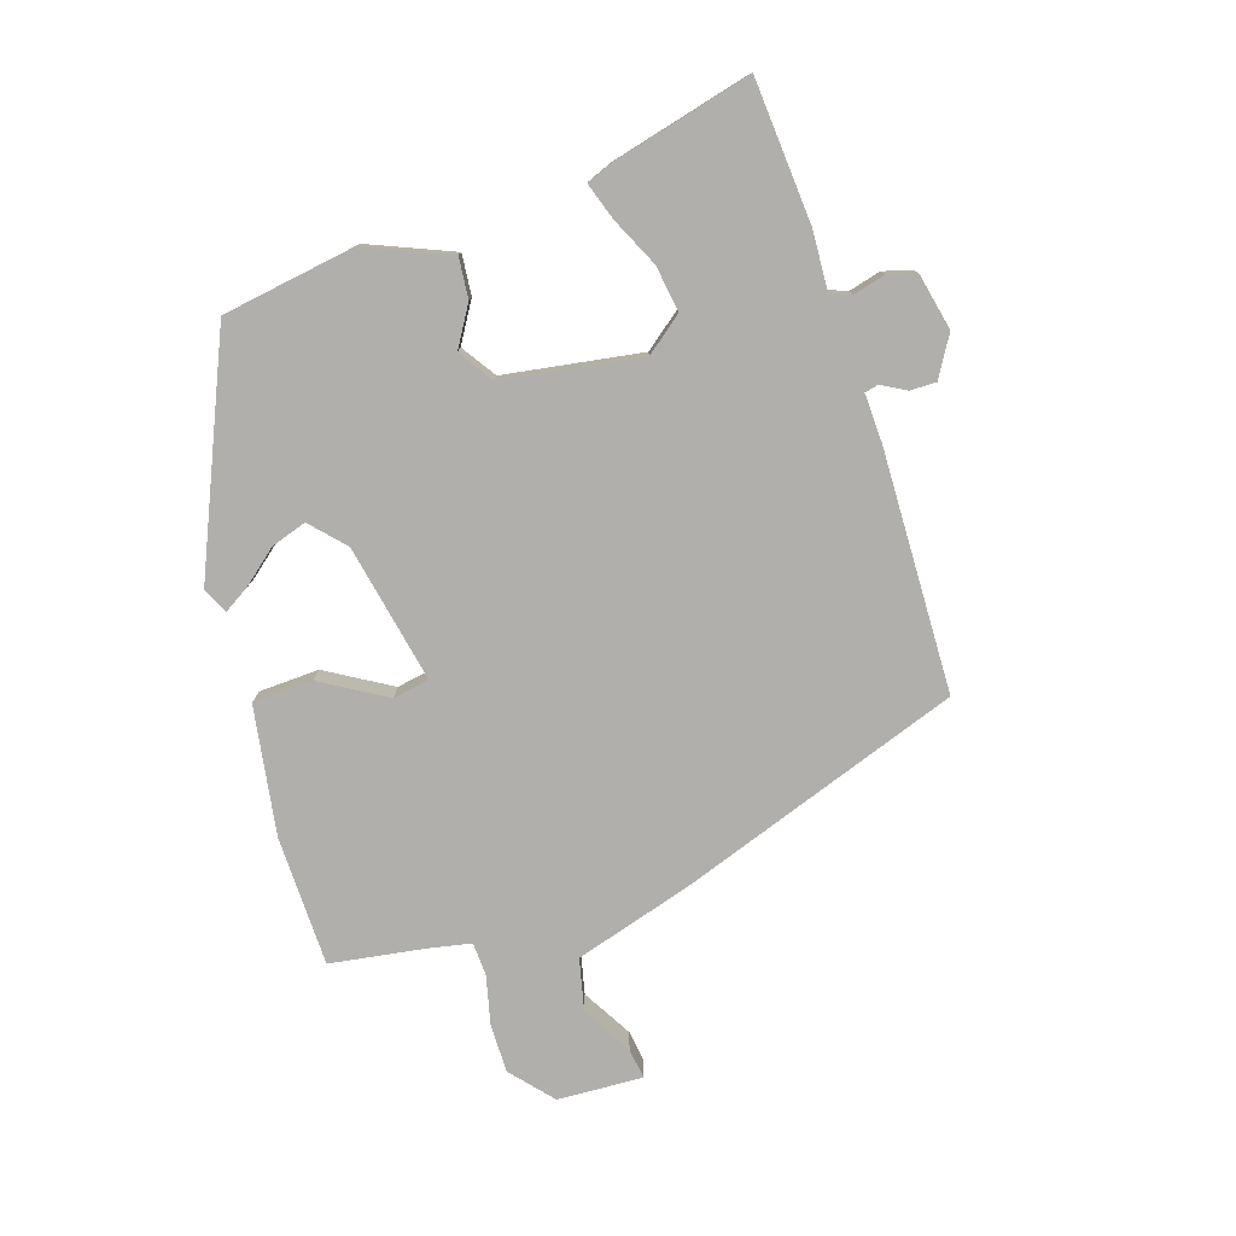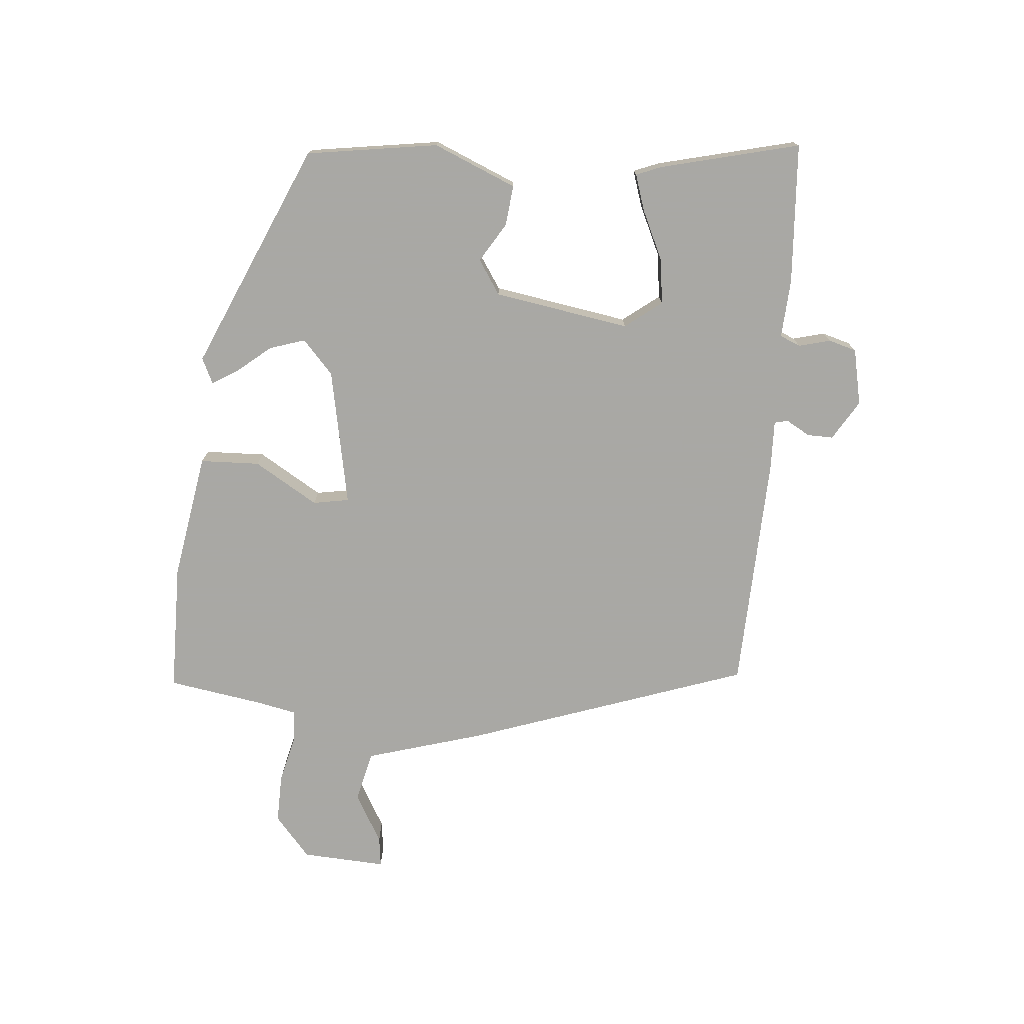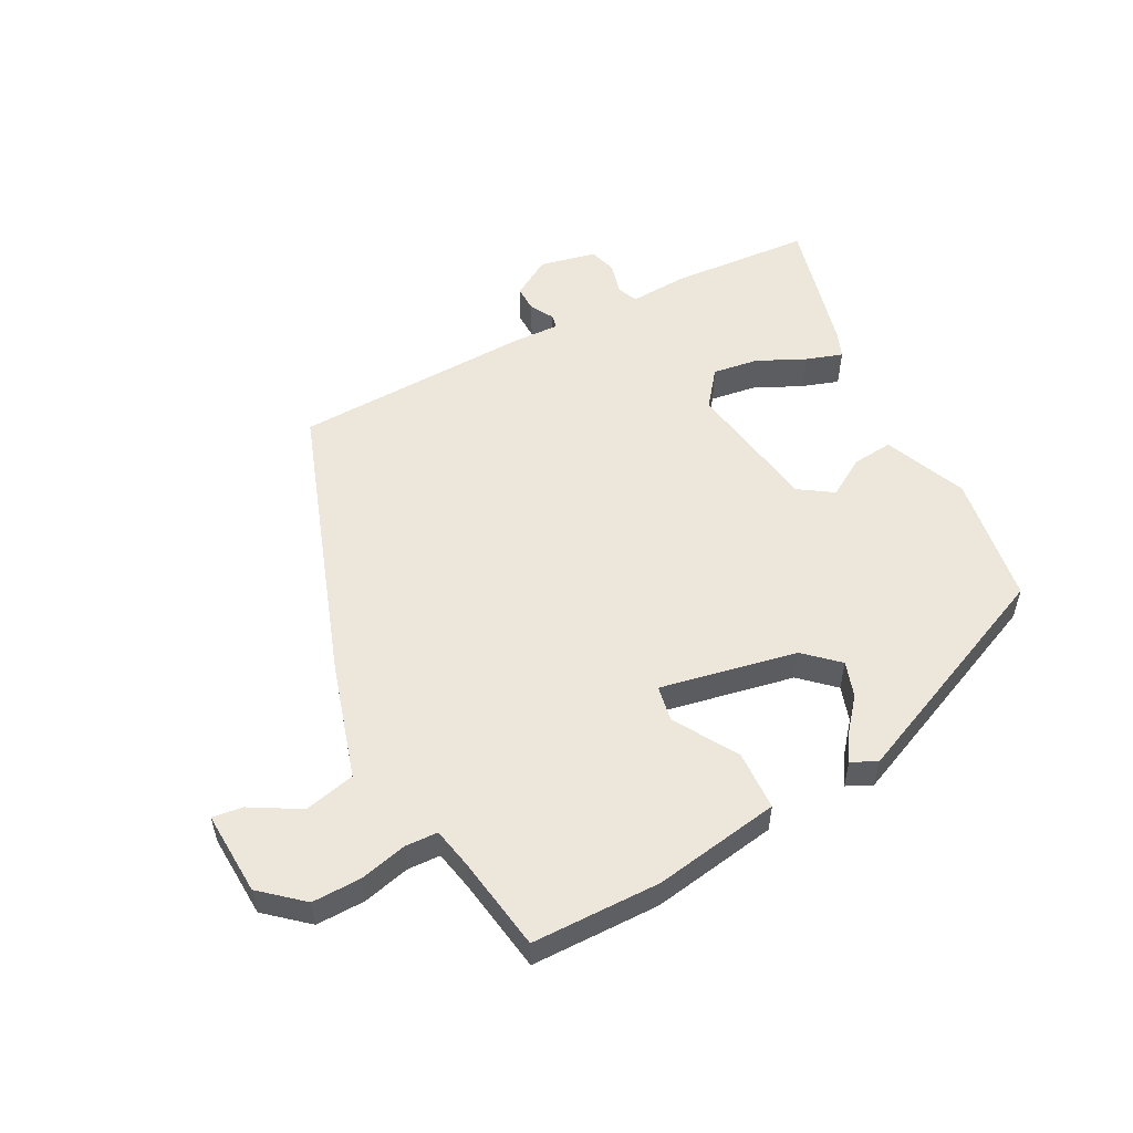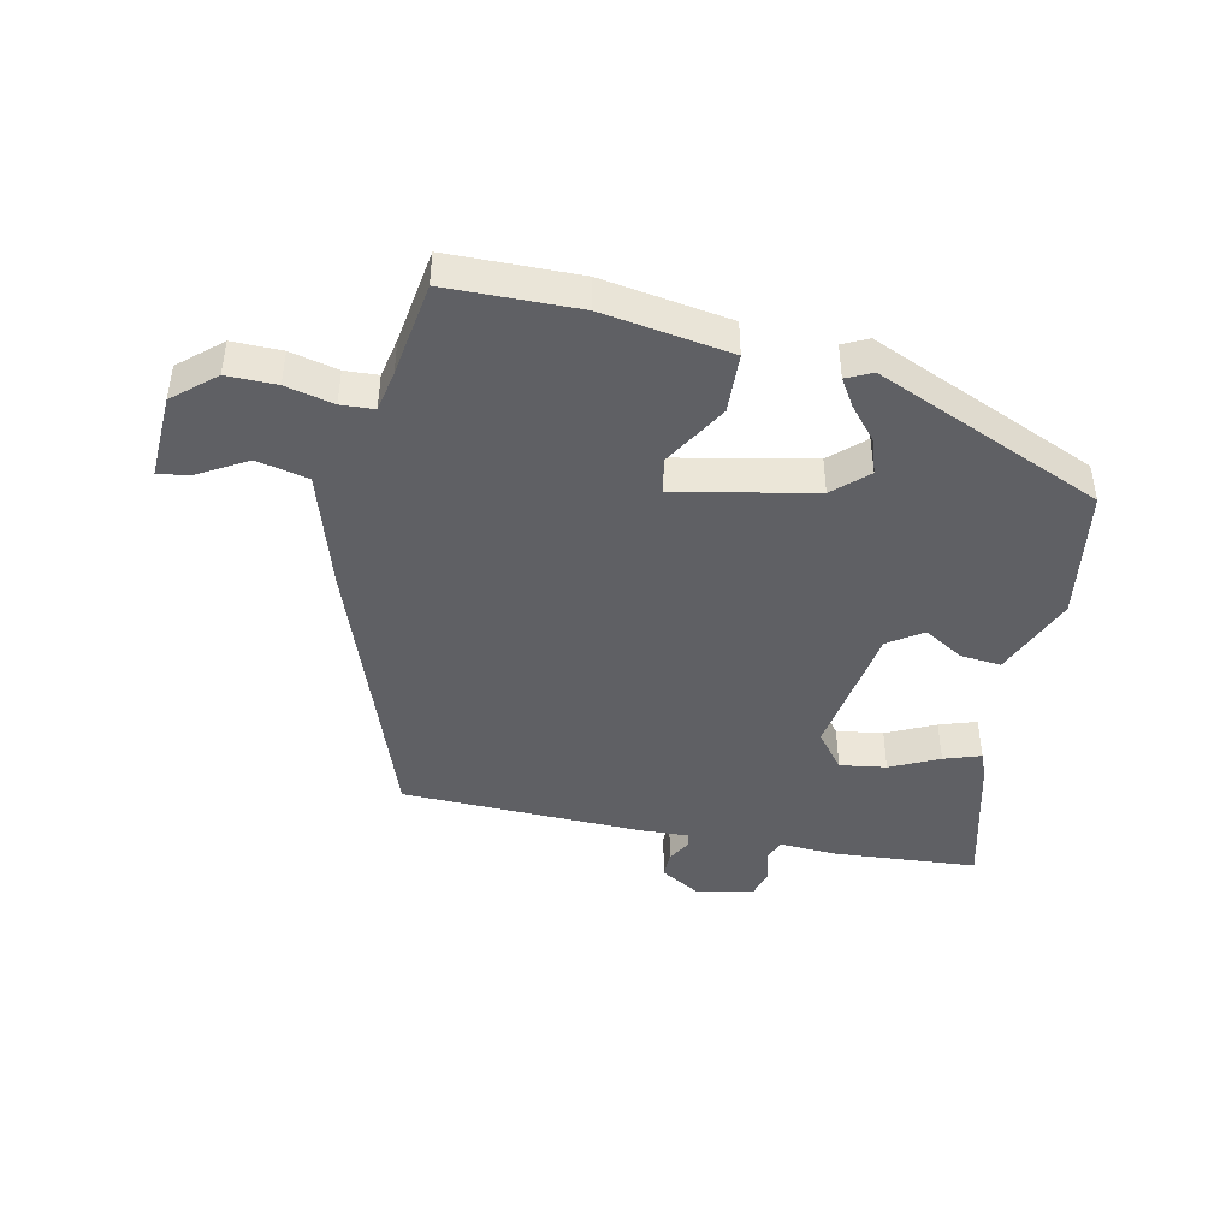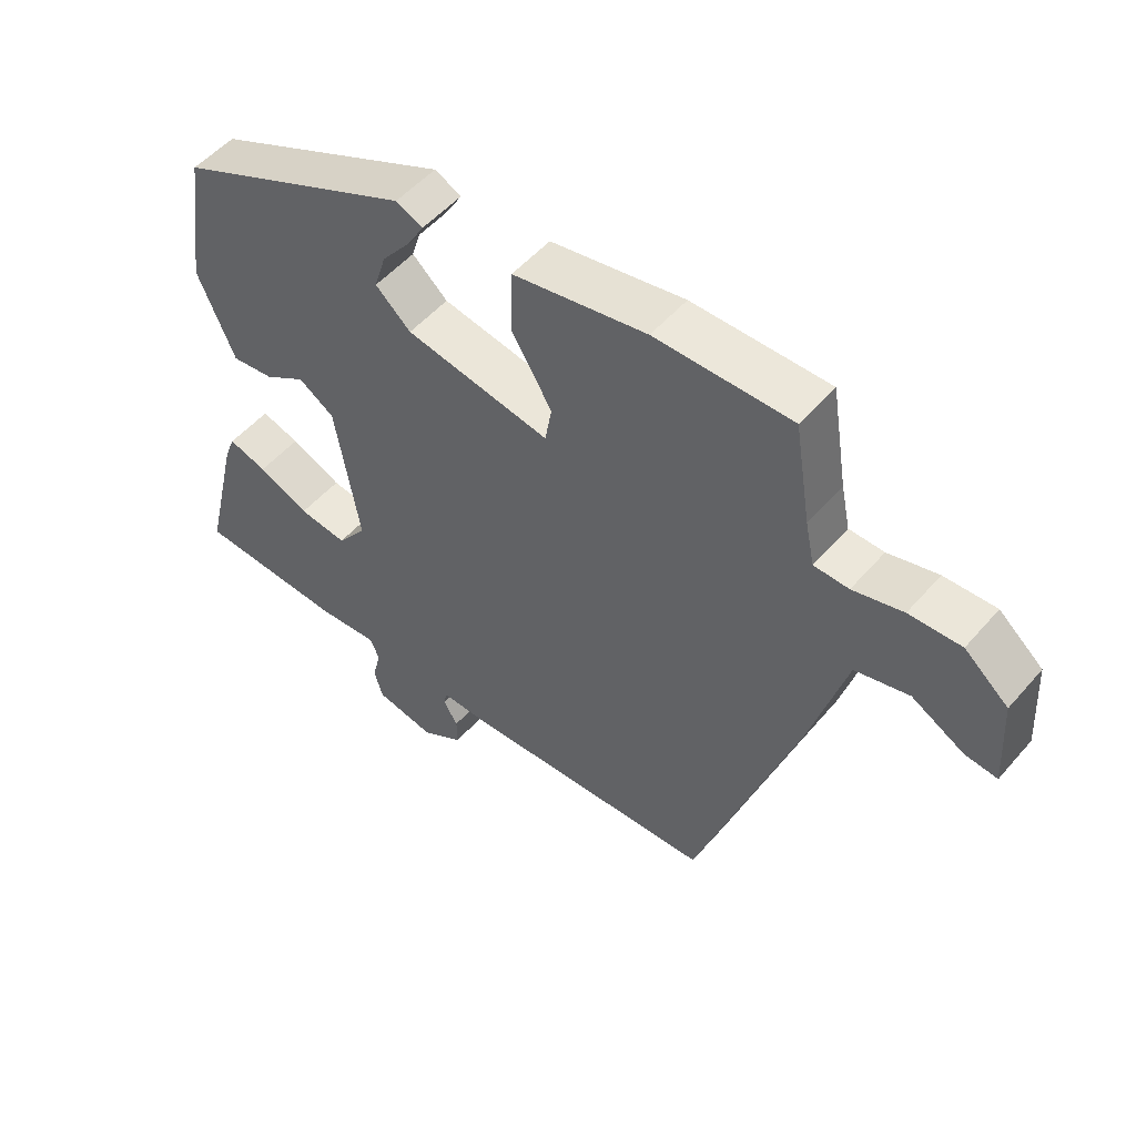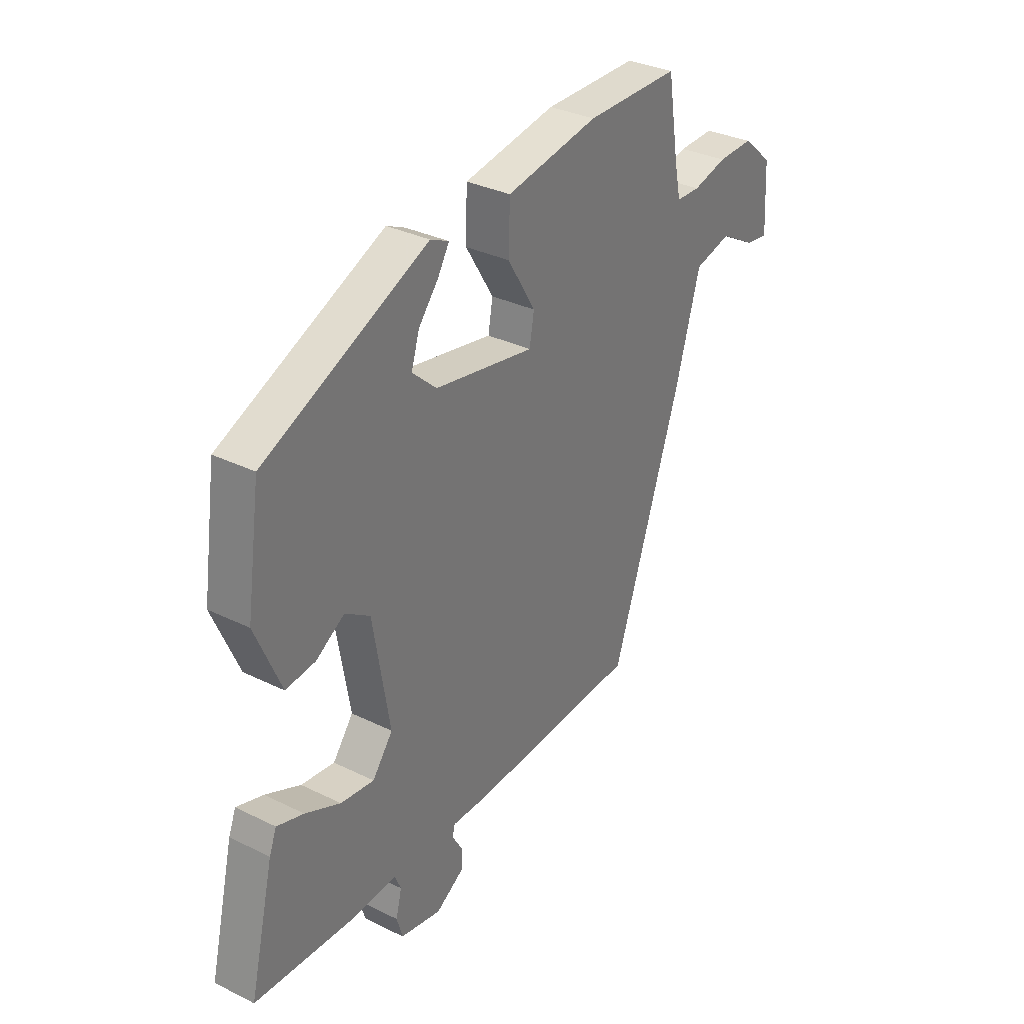
<metadata>
{"format":"obj","ext":"obj","renderer":"f3d","projection":"perspective","resolution":1024,"background":"white","views":[{"elev":-78.1,"azim":108.5,"up":"+Y"},{"elev":-75.0,"azim":85.3,"up":"+Y"},{"elev":54.0,"azim":-27.3,"up":"+Y"},{"elev":-44.0,"azim":-11.3,"up":"+Y"},{"elev":51.9,"azim":-140.5,"up":"+Z"},{"elev":32.9,"azim":124.2,"up":"+Z"}]}
</metadata>
<code>
v 0.487 0.07 0.31
v 0.518 0.07 0.098
v 0.461 0.07 -0.035
v 0.396 0.07 -0.028
v 0.333 0.07 0.011
v 0.278 0.07 -0.025
v 0.241 0.07 -0.244
v 0.286 0.07 -0.303
v 0.36 0.07 -0.293
v 0.438 0.07 -0.257
v 0.497 0.07 -0.238
v 0.513 0.07 -0.279
v 0.567 0.07 -0.503
v 0.34 0.07 -0.517
v 0.246 0.07 -0.511
v 0.232 0.07 -0.544
v 0.245 0.07 -0.595
v 0.232 0.07 -0.64
v 0.141 0.07 -0.659
v 0.077 0.07 -0.62
v 0.078 0.07 -0.578
v 0.1 0.07 -0.54
v 0.095 0.07 -0.518
v 0.017 0.07 -0.52
v -0.368 0.07 -0.505
v -0.522 0.07 -0.053
v -0.577 0.07 0.137
v -0.659 0.07 0.157
v -0.739 0.07 0.112
v -0.788 0.07 0.106
v -0.78 0.07 0.242
v -0.713 0.07 0.299
v -0.634 0.07 0.297
v -0.558 0.07 0.278
v -0.505 0.07 0.28
v -0.491 0.07 0.346
v -0.466 0.07 0.498
v -0.258 0.07 0.499
v -0.054 0.07 0.464
v -0.051 0.07 0.368
v -0.113 0.07 0.266
v -0.103 0.07 0.208
v 0.118 0.07 0.25
v 0.172 0.07 0.299
v 0.154 0.07 0.356
v 0.11 0.07 0.41
v 0.085 0.07 0.452
v 0.126 0.07 0.471
v 0.487 0 0.31
v 0.518 0 0.098
v 0.461 0 -0.035
v 0.396 0 -0.028
v 0.333 0 0.011
v 0.278 0 -0.025
v 0.241 0 -0.244
v 0.286 0 -0.303
v 0.36 0 -0.293
v 0.438 0 -0.257
v 0.497 0 -0.238
v 0.513 0 -0.279
v 0.567 0 -0.503
v 0.34 0 -0.517
v 0.246 0 -0.511
v 0.232 0 -0.544
v 0.245 0 -0.595
v 0.232 0 -0.64
v 0.141 0 -0.659
v 0.077 0 -0.62
v 0.078 0 -0.578
v 0.1 0 -0.54
v 0.095 0 -0.518
v 0.017 0 -0.52
v -0.368 0 -0.505
v -0.522 0 -0.053
v -0.577 0 0.137
v -0.659 0 0.157
v -0.739 0 0.112
v -0.788 0 0.106
v -0.78 0 0.242
v -0.713 0 0.299
v -0.634 0 0.297
v -0.558 0 0.278
v -0.505 0 0.28
v -0.491 0 0.346
v -0.466 0 0.498
v -0.258 0 0.499
v -0.054 0 0.464
v -0.051 0 0.368
v -0.113 0 0.266
v -0.103 0 0.208
v 0.118 0 0.25
v 0.172 0 0.299
v 0.154 0 0.356
v 0.11 0 0.41
v 0.085 0 0.452
v 0.126 0 0.471
f 45 46 47 48
f 44 45 48 1
f 43 44 1 2
f 42 43 2 3
f 38 39 40 41
f 36 37 38 41
f 35 36 41 42
f 34 35 42
f 31 32 33 34
f 28 29 30 31
f 27 28 31 34
f 23 24 25 26
f 23 26 27 34
f 19 20 21 22
f 19 22 23
f 16 17 18 19
f 15 16 19 23
f 12 13 14 15
f 9 10 11 12
f 8 9 12 15
f 7 8 15 23
f 3 4 5
f 42 3 5
f 42 5 6
f 23 34 42
f 6 7 23 42
f 96 95 94 93
f 49 96 93 92
f 50 49 92 91
f 51 50 91 90
f 89 88 87 86
f 89 86 85 84
f 90 89 84 83
f 90 83 82
f 82 81 80 79
f 79 78 77 76
f 82 79 76 75
f 74 73 72 71
f 82 75 74 71
f 70 69 68 67
f 71 70 67
f 67 66 65 64
f 71 67 64 63
f 63 62 61 60
f 60 59 58 57
f 63 60 57 56
f 71 63 56 55
f 53 52 51
f 53 51 90
f 54 53 90
f 90 82 71
f 90 71 55 54
f 1 49 50 2
f 2 50 51 3
f 3 51 52 4
f 4 52 53 5
f 5 53 54 6
f 6 54 55 7
f 7 55 56 8
f 8 56 57 9
f 9 57 58 10
f 10 58 59 11
f 11 59 60 12
f 12 60 61 13
f 13 61 62 14
f 14 62 63 15
f 15 63 64 16
f 16 64 65 17
f 17 65 66 18
f 18 66 67 19
f 19 67 68 20
f 20 68 69 21
f 21 69 70 22
f 22 70 71 23
f 23 71 72 24
f 24 72 73 25
f 25 73 74 26
f 26 74 75 27
f 27 75 76 28
f 28 76 77 29
f 29 77 78 30
f 30 78 79 31
f 31 79 80 32
f 32 80 81 33
f 33 81 82 34
f 34 82 83 35
f 35 83 84 36
f 36 84 85 37
f 37 85 86 38
f 38 86 87 39
f 39 87 88 40
f 40 88 89 41
f 41 89 90 42
f 42 90 91 43
f 43 91 92 44
f 44 92 93 45
f 45 93 94 46
f 46 94 95 47
f 47 95 96 48
f 48 96 49 1

</code>
